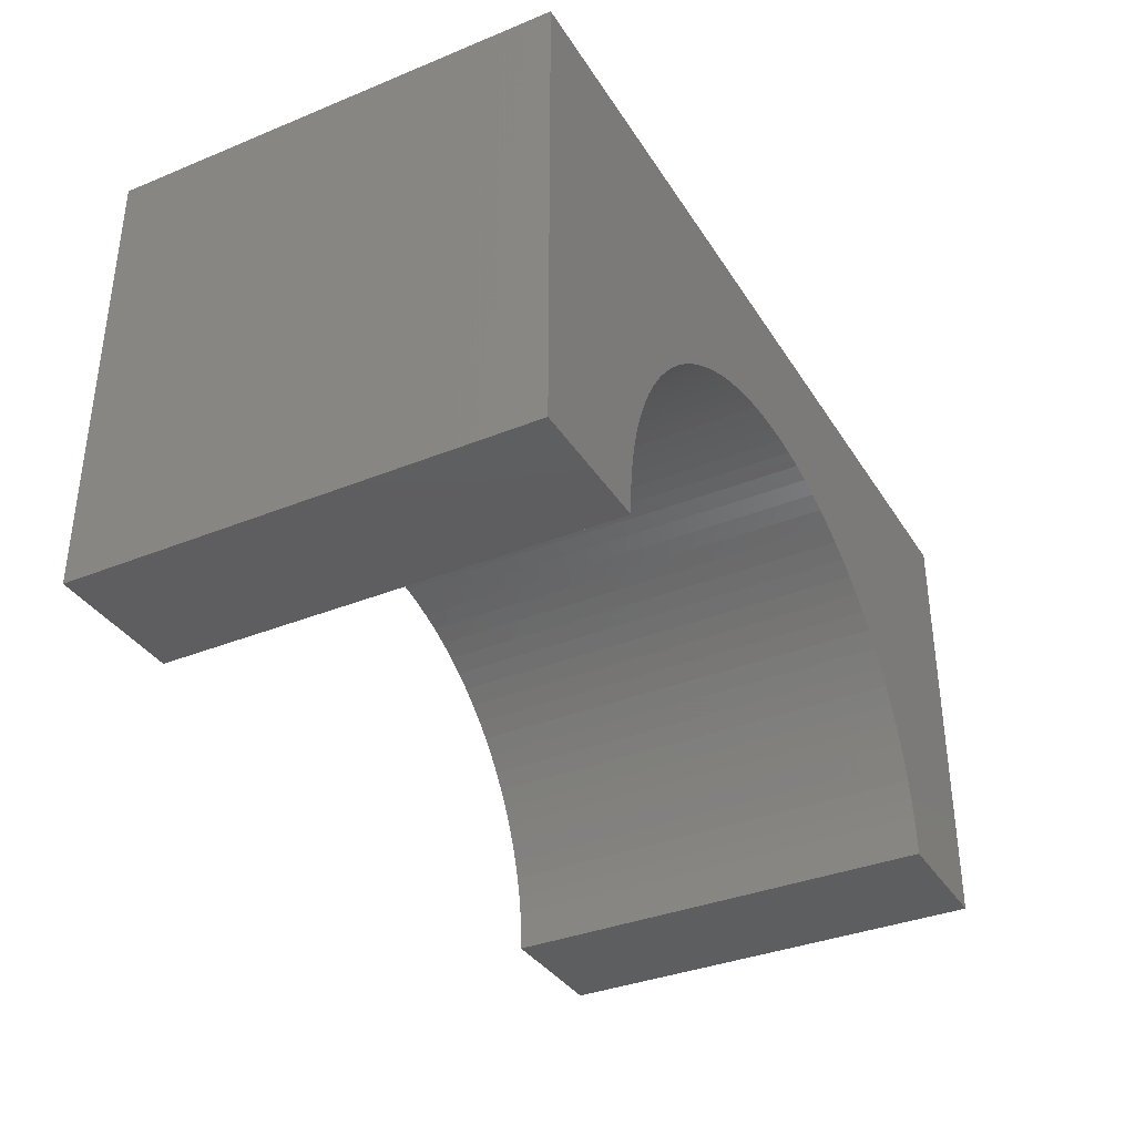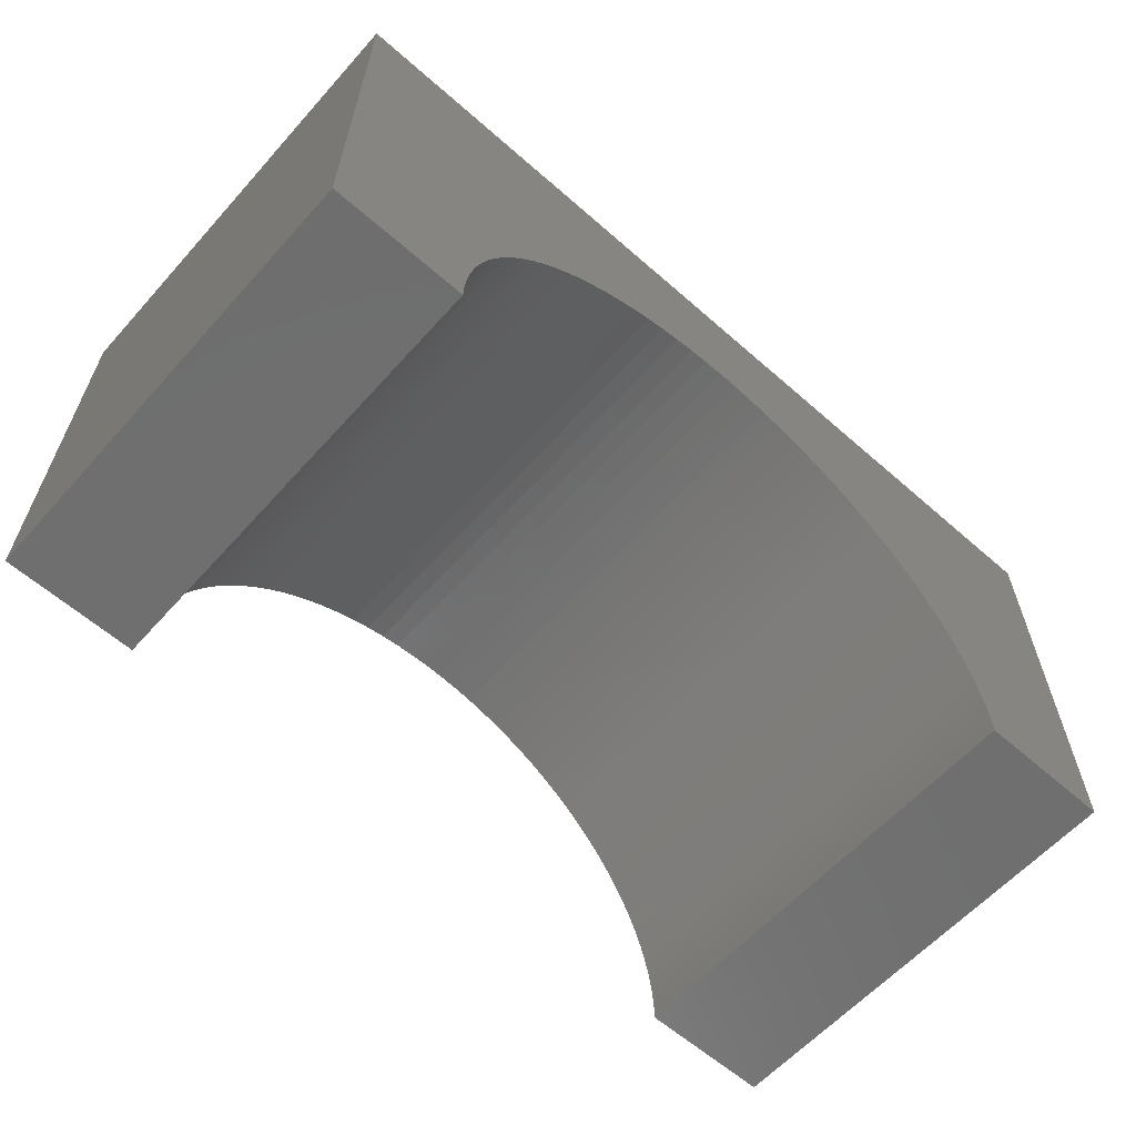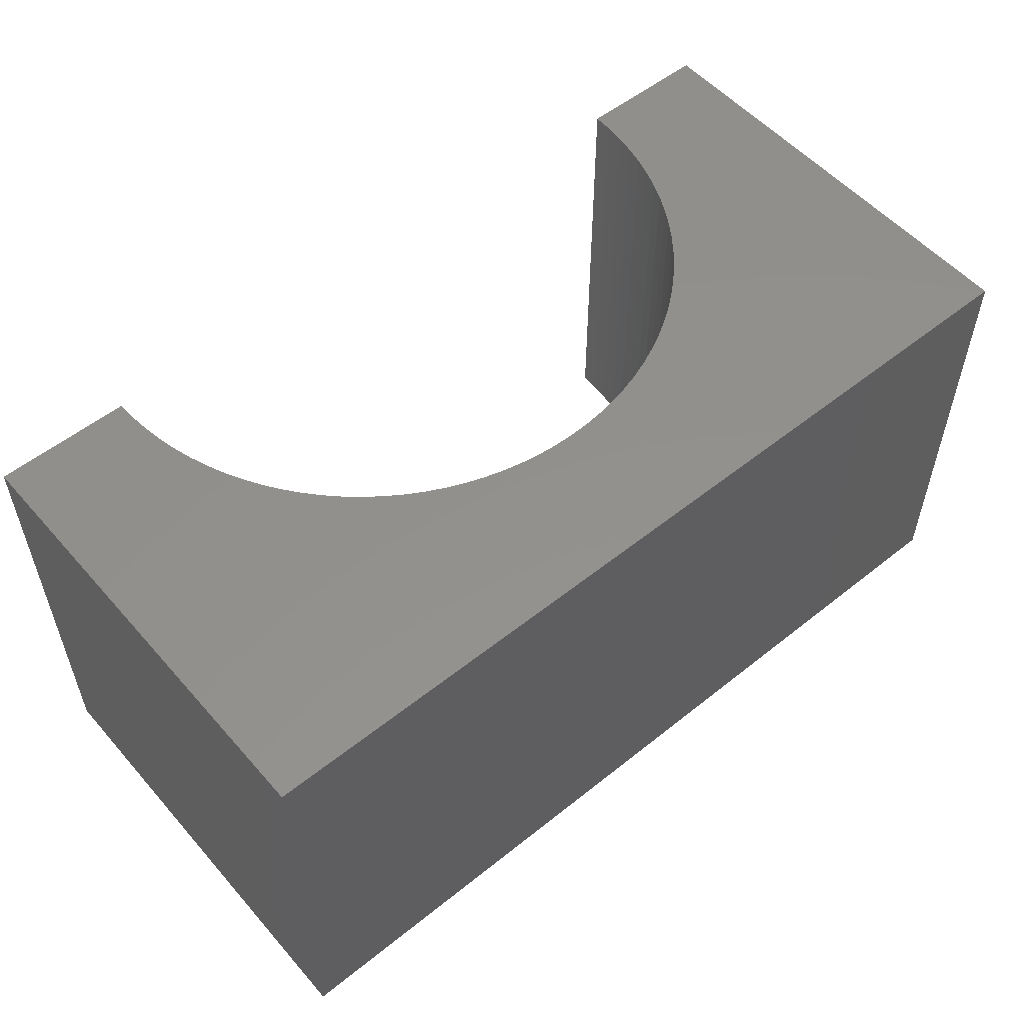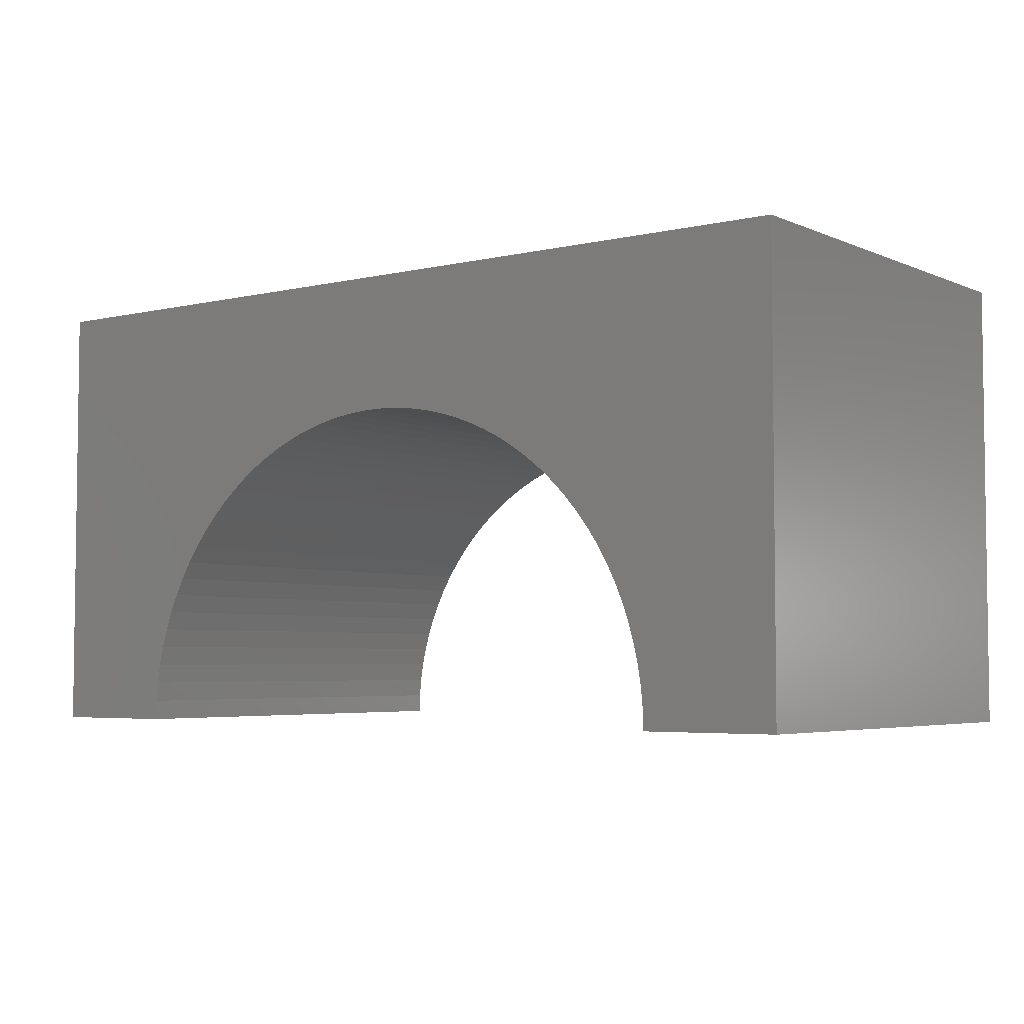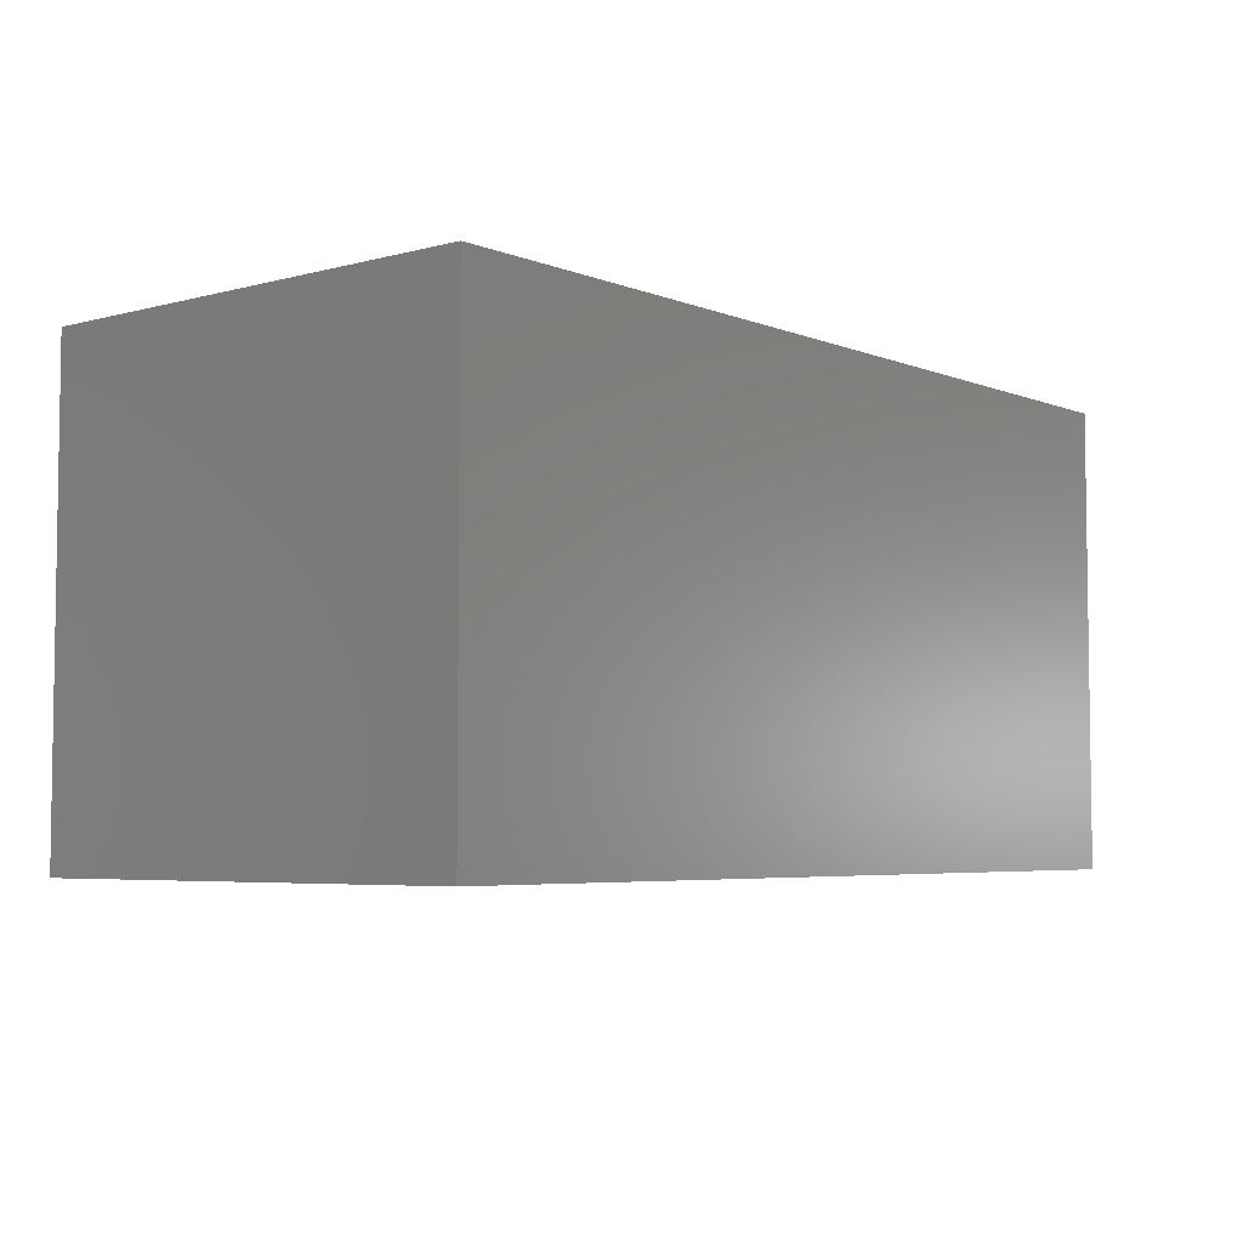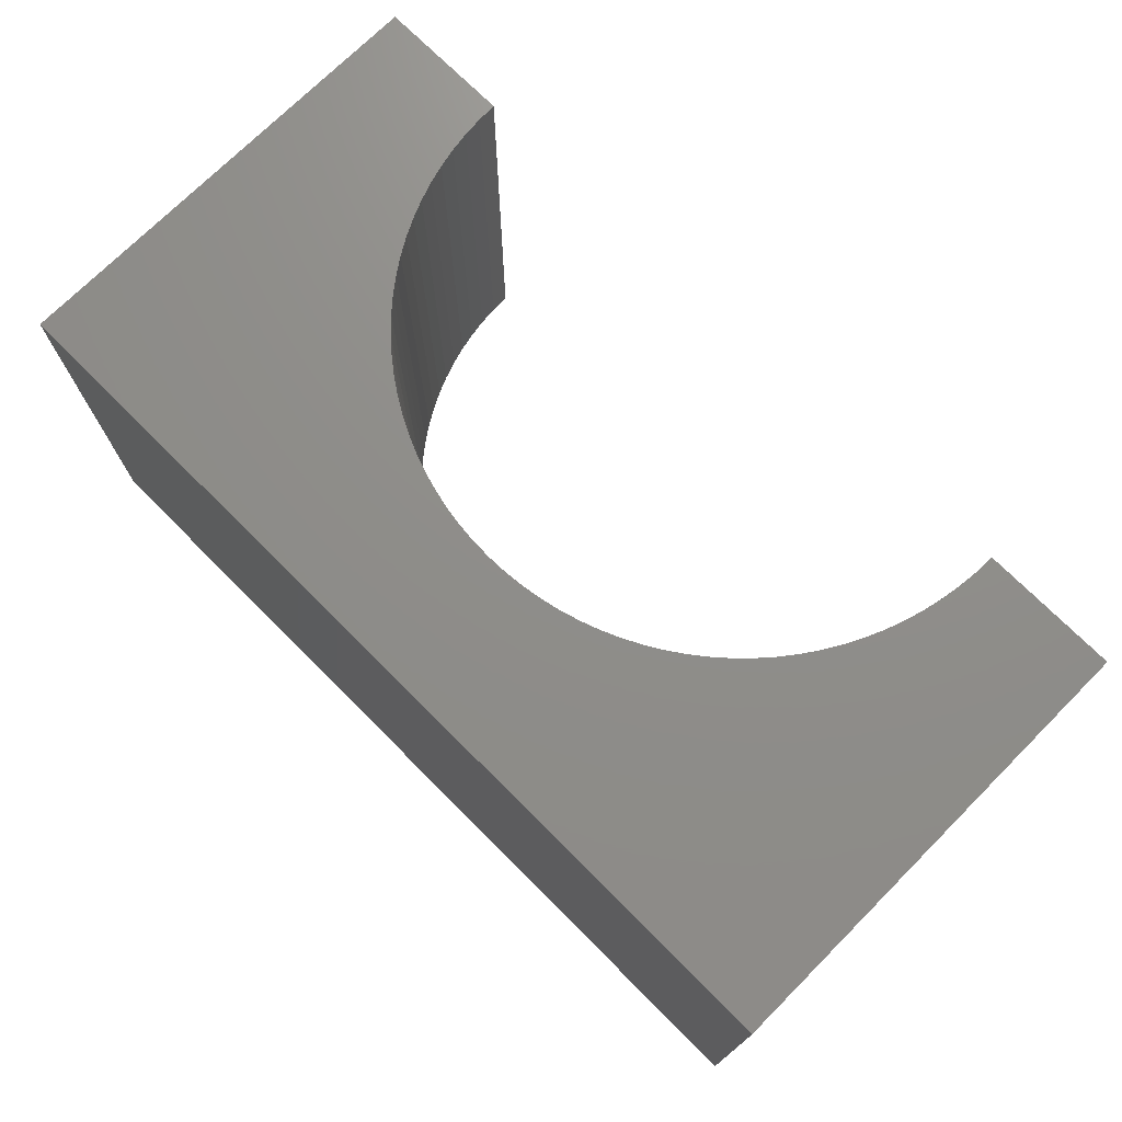
<metadata>
{"format":"stl","ext":"stl","renderer":"f3d","projection":"perspective","resolution":1024,"background":"white","views":[{"elev":-35.7,"azim":118.2,"up":"+Z"},{"elev":-60.9,"azim":-41.8,"up":"+Z"},{"elev":54.4,"azim":-40.3,"up":"+Y"},{"elev":-4.4,"azim":36.8,"up":"+Z"},{"elev":-5.0,"azim":-50.5,"up":"+Y"},{"elev":73.4,"azim":45.0,"up":"+Y"}]}
</metadata>
<code>
# stl→obj: 110 verts, 216 faces
v 5 -2.5 2.5
v 5 2.5 -2.5
v 5 2.5 2.5
v 5 -2.5 -2.5
v -5 2.5 2.5
v -5 -2.5 2.5
v 3.5 -2.5 -2.5
v 3.5 2.5 -2.5
v -5 -2.5 -2.5
v -3.5 2.5 -2.5
v -3.5 -2.5 -2.5
v -5 2.5 -2.5
v 0 2.5 1
v 0.2198 2.5 0.9931
v 0.4387 2.5 0.9724
v 0.6558 2.5 0.938
v 0.8704 2.5 0.89
v 1.082 2.5 0.8287
v 1.288 2.5 0.7542
v 1.49 2.5 0.6669
v 1.686 2.5 0.5671
v 1.875 2.5 0.4551
v 2.057 2.5 0.3316
v 2.231 2.5 0.1968
v 2.396 2.5 0.05139
v 2.551 2.5 -0.1041
v 2.697 2.5 -0.269
v 2.832 2.5 -0.4428
v 2.955 2.5 -0.6246
v 3.067 2.5 -0.8139
v 3.167 2.5 -1.01
v 3.254 2.5 -1.212
v 3.329 2.5 -1.418
v 3.39 2.5 -1.63
v 3.438 2.5 -1.844
v 3.472 2.5 -2.061
v 3.493 2.5 -2.28
v -0.2198 2.5 0.9931
v -0.4387 2.5 0.9724
v -0.6558 2.5 0.938
v -0.8704 2.5 0.89
v -1.082 2.5 0.8287
v -1.288 2.5 0.7542
v -1.49 2.5 0.6669
v -1.686 2.5 0.5671
v -1.875 2.5 0.4551
v -2.057 2.5 0.3316
v -2.231 2.5 0.1968
v -2.396 2.5 0.05139
v -2.551 2.5 -0.1041
v -2.697 2.5 -0.269
v -2.832 2.5 -0.4428
v -2.955 2.5 -0.6246
v -3.067 2.5 -0.8139
v -3.167 2.5 -1.01
v -3.254 2.5 -1.212
v -3.329 2.5 -1.418
v -3.39 2.5 -1.63
v -3.438 2.5 -1.844
v -3.472 2.5 -2.061
v -3.493 2.5 -2.28
v 0 -2.5 1
v -0.2198 -2.5 0.9931
v -0.4387 -2.5 0.9724
v -0.6558 -2.5 0.938
v -0.8704 -2.5 0.89
v -1.082 -2.5 0.8287
v -1.288 -2.5 0.7542
v -1.49 -2.5 0.6669
v -1.686 -2.5 0.5671
v -1.875 -2.5 0.4551
v -2.057 -2.5 0.3316
v -2.231 -2.5 0.1968
v -2.396 -2.5 0.05139
v -2.551 -2.5 -0.1041
v -2.697 -2.5 -0.269
v -2.832 -2.5 -0.4428
v -2.955 -2.5 -0.6246
v -3.067 -2.5 -0.8139
v -3.167 -2.5 -1.01
v -3.254 -2.5 -1.212
v -3.329 -2.5 -1.418
v -3.39 -2.5 -1.63
v -3.438 -2.5 -1.844
v -3.472 -2.5 -2.061
v -3.493 -2.5 -2.28
v 0.2198 -2.5 0.9931
v 0.4387 -2.5 0.9724
v 0.6558 -2.5 0.938
v 0.8704 -2.5 0.89
v 1.082 -2.5 0.8287
v 1.288 -2.5 0.7542
v 1.49 -2.5 0.6669
v 1.686 -2.5 0.5671
v 1.875 -2.5 0.4551
v 2.057 -2.5 0.3316
v 2.231 -2.5 0.1968
v 2.396 -2.5 0.05139
v 2.551 -2.5 -0.1041
v 2.697 -2.5 -0.269
v 2.832 -2.5 -0.4428
v 2.955 -2.5 -0.6246
v 3.067 -2.5 -0.8139
v 3.167 -2.5 -1.01
v 3.254 -2.5 -1.212
v 3.329 -2.5 -1.418
v 3.39 -2.5 -1.63
v 3.438 -2.5 -1.844
v 3.472 -2.5 -2.061
v 3.493 -2.5 -2.28
f 1 2 3
f 2 1 4
f 5 1 3
f 1 5 6
f 7 2 4
f 2 7 8
f 9 10 11
f 10 9 12
f 9 5 12
f 5 9 6
f 3 13 5
f 3 14 13
f 3 15 14
f 3 16 15
f 3 17 16
f 3 18 17
f 3 19 18
f 3 20 19
f 3 21 20
f 3 22 21
f 3 23 22
f 3 24 23
f 3 25 24
f 3 26 25
f 3 27 26
f 3 28 27
f 3 29 28
f 3 30 29
f 3 31 30
f 2 31 3
f 31 2 32
f 32 2 33
f 33 2 34
f 34 2 35
f 35 2 36
f 36 2 37
f 37 2 8
f 38 5 13
f 39 5 38
f 40 5 39
f 41 5 40
f 42 5 41
f 43 5 42
f 44 5 43
f 45 5 44
f 46 5 45
f 47 5 46
f 48 5 47
f 49 5 48
f 50 5 49
f 51 5 50
f 52 5 51
f 53 5 52
f 54 5 53
f 55 5 54
f 12 55 56
f 12 56 57
f 12 57 58
f 12 58 59
f 12 59 60
f 12 60 61
f 12 61 10
f 55 12 5
f 6 62 1
f 6 63 62
f 6 64 63
f 6 65 64
f 6 66 65
f 6 67 66
f 6 68 67
f 6 69 68
f 6 70 69
f 6 71 70
f 6 72 71
f 6 73 72
f 6 74 73
f 6 75 74
f 6 76 75
f 6 77 76
f 6 78 77
f 6 79 78
f 6 80 79
f 9 80 6
f 80 9 81
f 81 9 82
f 82 9 83
f 83 9 84
f 84 9 85
f 85 9 86
f 86 9 11
f 87 1 62
f 88 1 87
f 89 1 88
f 90 1 89
f 91 1 90
f 92 1 91
f 93 1 92
f 94 1 93
f 95 1 94
f 96 1 95
f 97 1 96
f 98 1 97
f 99 1 98
f 100 1 99
f 101 1 100
f 102 1 101
f 103 1 102
f 104 1 103
f 4 104 105
f 4 105 106
f 4 106 107
f 4 107 108
f 4 108 109
f 4 109 110
f 4 110 7
f 104 4 1
f 91 19 92
f 19 91 18
f 110 36 37
f 36 110 109
f 7 37 8
f 37 7 110
f 86 10 61
f 10 86 11
f 63 13 62
f 13 63 38
f 105 31 32
f 31 105 104
f 73 47 72
f 47 73 48
f 109 35 36
f 35 109 108
f 62 14 87
f 14 62 13
f 74 48 73
f 48 74 49
f 72 46 71
f 46 72 47
f 75 49 74
f 49 75 50
f 94 22 95
f 22 94 21
f 102 28 29
f 28 102 101
f 82 58 57
f 58 82 83
f 103 29 30
f 29 103 102
f 93 21 94
f 21 93 20
f 108 34 35
f 34 108 107
f 76 52 51
f 52 76 77
f 106 32 33
f 32 106 105
f 77 53 52
f 53 77 78
f 95 23 96
f 23 95 22
f 107 33 34
f 33 107 106
f 88 16 89
f 16 88 15
f 104 30 31
f 30 104 103
f 68 42 67
f 42 68 43
f 96 24 97
f 24 96 23
f 84 60 59
f 60 84 85
f 100 26 27
f 26 100 99
f 92 20 93
f 20 92 19
f 97 25 98
f 25 97 24
f 80 56 55
f 56 80 81
f 81 57 56
f 57 81 82
f 67 41 66
f 41 67 42
f 98 26 99
f 26 98 25
f 78 54 53
f 54 78 79
f 89 17 90
f 17 89 16
f 66 40 65
f 40 66 41
f 75 51 50
f 51 75 76
f 65 39 64
f 39 65 40
f 64 38 63
f 38 64 39
f 85 61 60
f 61 85 86
f 87 15 88
f 15 87 14
f 101 27 28
f 27 101 100
f 83 59 58
f 59 83 84
f 71 45 70
f 45 71 46
f 70 44 69
f 44 70 45
f 69 43 68
f 43 69 44
f 79 55 54
f 55 79 80
f 90 18 91
f 18 90 17

</code>
